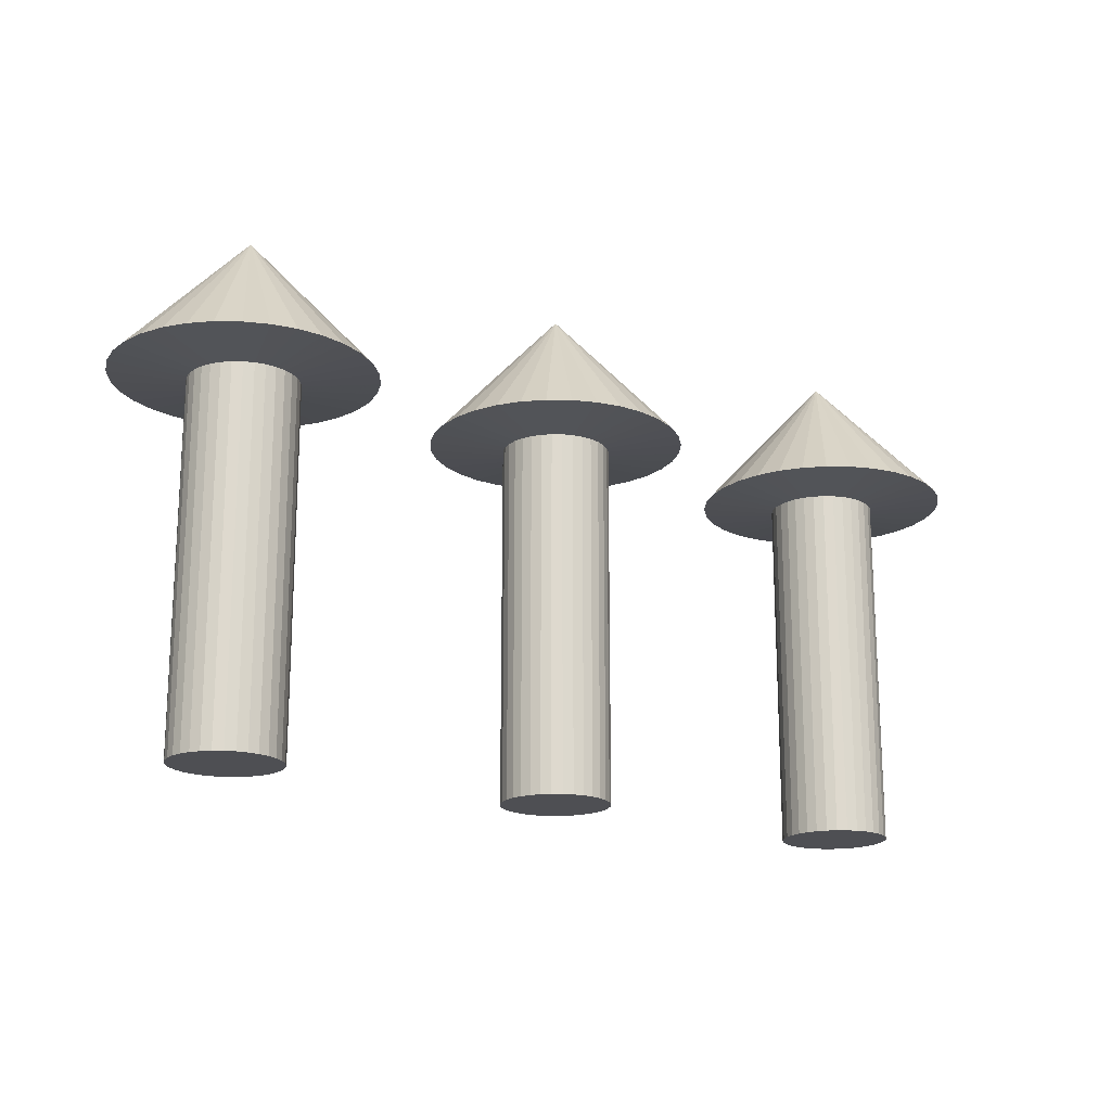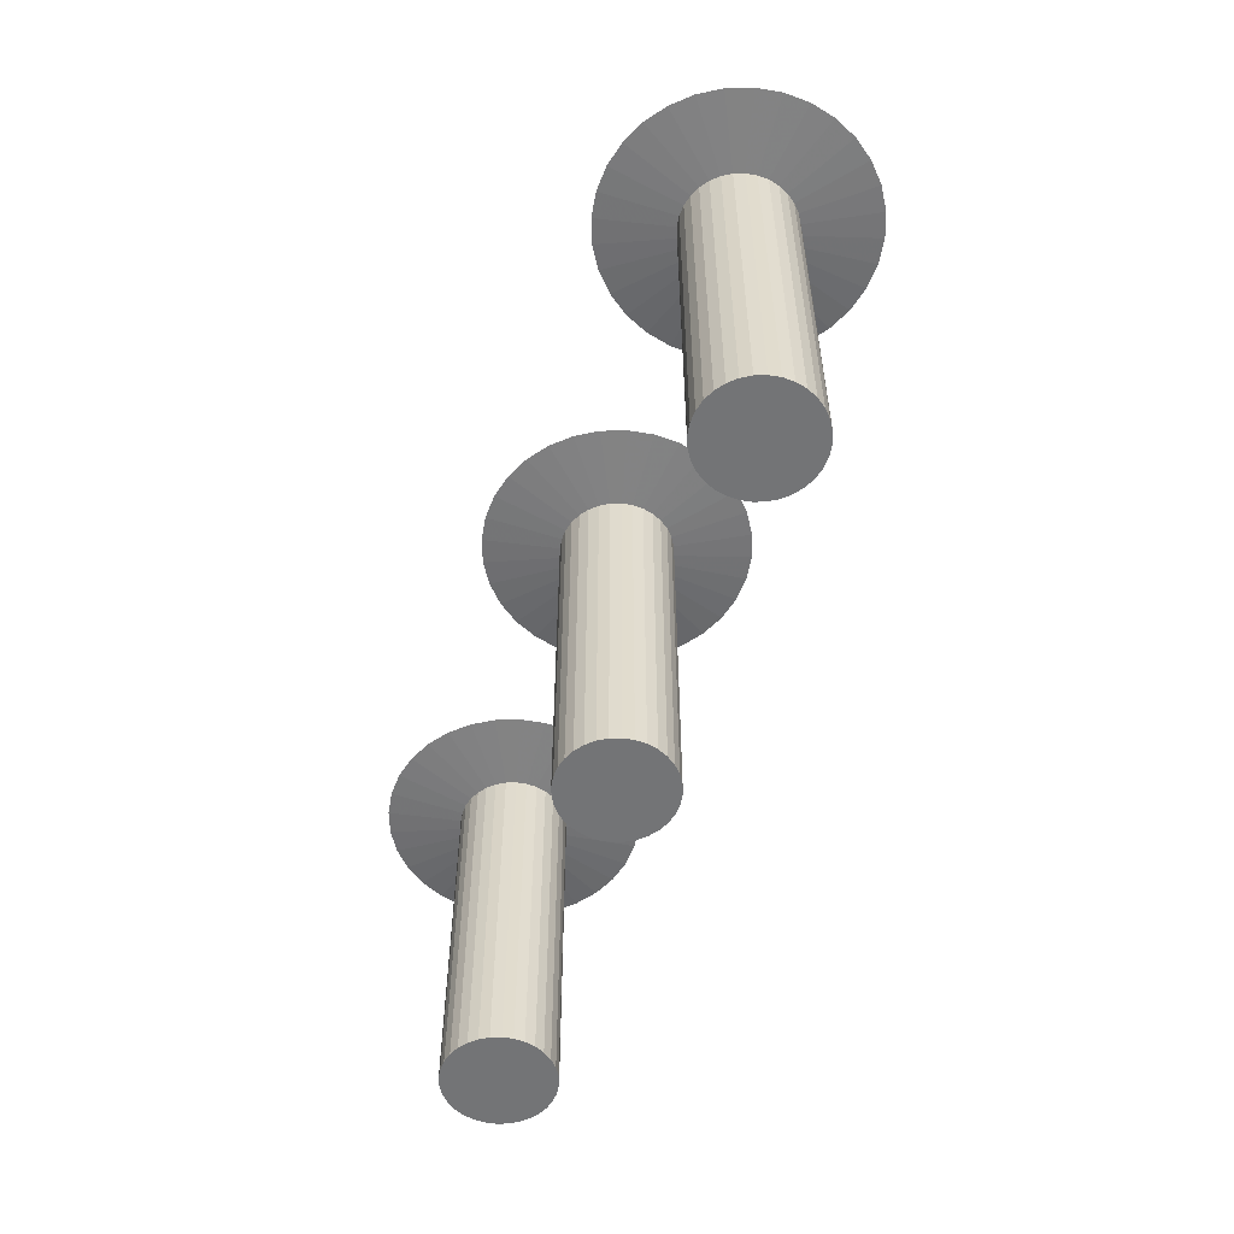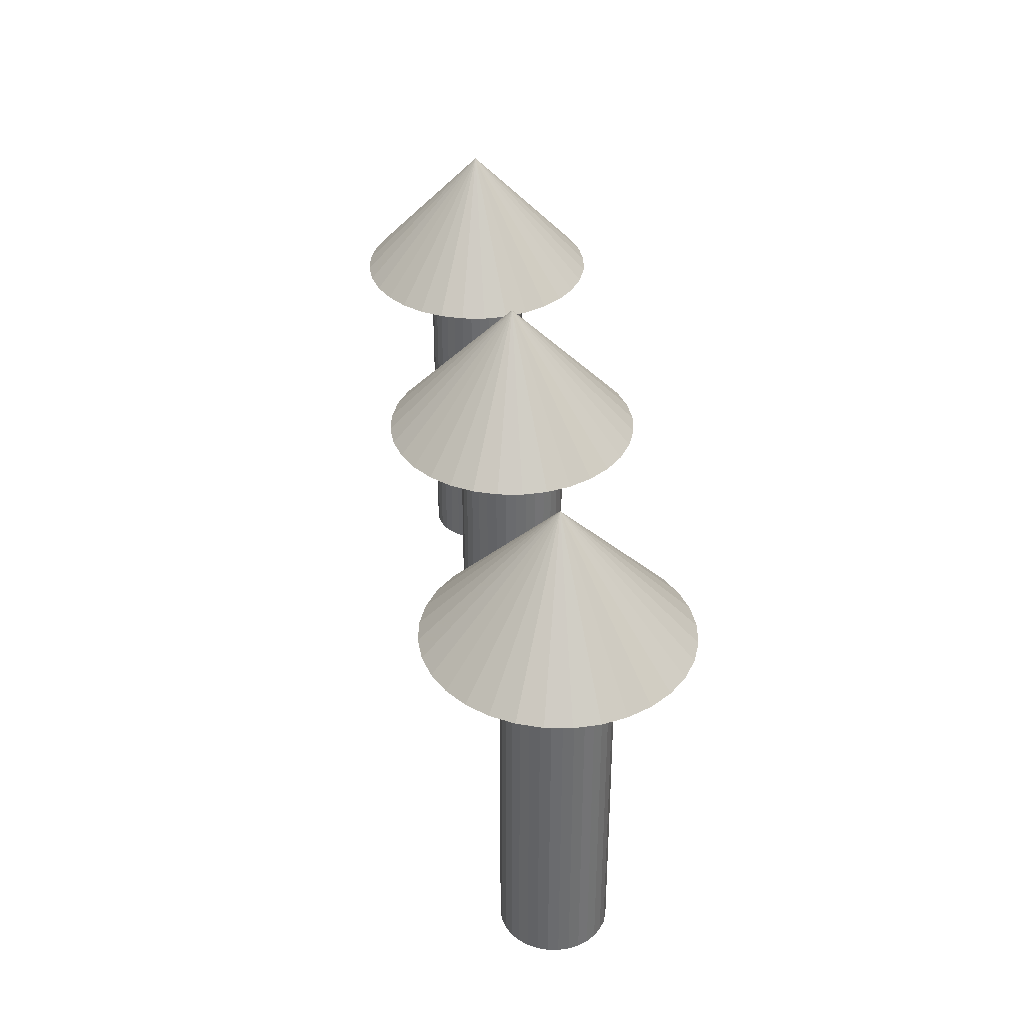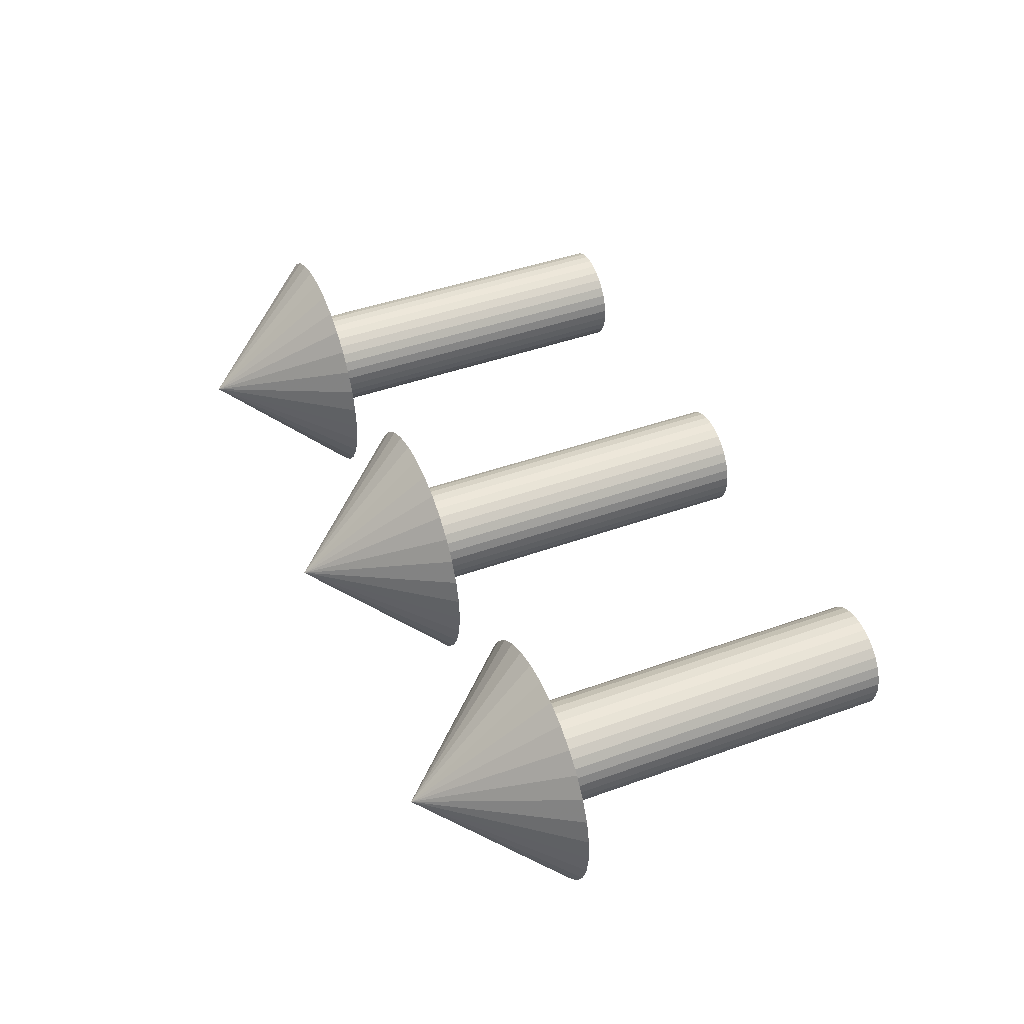
<metadata>
{"format":"obj","ext":"obj","renderer":"f3d","projection":"perspective","resolution":1024,"background":"white","views":[{"elev":-18.1,"azim":-32.0,"up":"+Z"},{"elev":-56.1,"azim":72.2,"up":"+Z"},{"elev":36.5,"azim":-97.0,"up":"+Z"},{"elev":44.4,"azim":67.3,"up":"+Y"}]}
</metadata>
<code>
v -0.01847 -0.468 0.9604
v -0.04395 -1.114 1.016
v -0.1094 -0.4554 0.9604
v -0.2603 -1.084 1.016
v -0.1962 -0.4253 0.9604
v -0.4667 -1.012 1.016
v -0.2754 -0.3789 0.9604
v -0.6552 -0.9014 1.016
v -0.344 -0.3179 0.9604
v -0.8185 -0.7563 1.016
v -0.3994 -0.2447 0.9604
v -0.9503 -0.5821 1.016
v -0.4395 -0.162 0.9604
v -1.046 -0.3855 1.016
v -0.4626 -0.07319 0.9604
v -1.101 -0.1741 1.016
v -0.468 0.01847 0.9604
v -1.114 0.04395 1.016
v -0.4554 0.1094 0.9604
v -1.084 0.2603 1.016
v -0.4253 0.1962 0.9604
v -1.012 0.4667 1.016
v -0.3789 0.2754 0.9604
v -0.9014 0.6552 1.016
v -0.3179 0.344 0.9604
v -0.7563 0.8185 1.016
v -0.2447 0.3994 0.9604
v -0.5821 0.9503 1.016
v -0.162 0.4395 0.9604
v -0.3855 1.046 1.016
v -0.07319 0.4626 0.9604
v -0.1741 1.101 1.016
v 0.01847 0.468 0.9604
v 0.04395 1.114 1.016
v 0.1094 0.4554 0.9604
v 0.2603 1.084 1.016
v 0.1962 0.4253 0.9604
v 0.4667 1.012 1.016
v 0.2754 0.3789 0.9604
v 0.6552 0.9014 1.016
v 0.344 0.3179 0.9604
v 0.8185 0.7563 1.016
v 0.3994 0.2447 0.9604
v 0.9503 0.5821 1.016
v 0.4395 0.162 0.9604
v 1.046 0.3855 1.016
v 0.4626 0.07319 0.9604
v 1.101 0.1741 1.016
v 0.468 -0.01847 0.9604
v 1.114 -0.04395 1.016
v 0.4554 -0.1094 0.9604
v 1.084 -0.2603 1.016
v 0.4253 -0.1962 0.9604
v 1.012 -0.4667 1.016
v 0.3789 -0.2754 0.9604
v 0.9014 -0.6552 1.016
v 0.3179 -0.344 0.9604
v 0.7563 -0.8185 1.016
v 0.2447 -0.3994 0.9604
v 0.5821 -0.9503 1.016
v 0.162 -0.4395 0.9604
v 0.3855 -1.046 1.016
v 0.07319 -0.4626 0.9604
v 0.1741 -1.101 1.016
v 0 -0 2.218
v 0.162 -0.4395 -2.204
v 0.2447 -0.3994 -2.204
v 0.3179 -0.344 -2.204
v 0.3789 -0.2754 -2.204
v 0.4253 -0.1962 -2.204
v 0.4554 -0.1094 -2.204
v 0.468 -0.01847 -2.204
v 0.4626 0.07319 -2.204
v 0.4395 0.162 -2.204
v 0.3994 0.2447 -2.204
v 0.344 0.3179 -2.204
v 0.2754 0.3789 -2.204
v 0.1962 0.4253 -2.204
v 0.1094 0.4554 -2.204
v 0.01847 0.468 -2.204
v -0.07319 0.4626 -2.204
v -0.162 0.4395 -2.204
v -0.2447 0.3994 -2.204
v -0.3179 0.344 -2.204
v -0.3789 0.2754 -2.204
v -0.4253 0.1962 -2.204
v -0.4554 0.1094 -2.204
v -0.468 0.01847 -2.204
v -0.4626 -0.07319 -2.204
v -0.4395 -0.162 -2.204
v -0.3994 -0.2447 -2.204
v -0.344 -0.3179 -2.204
v -0.2754 -0.3789 -2.204
v -0.1962 -0.4253 -2.204
v -0.1094 -0.4554 -2.204
v -0.01847 -0.468 -2.204
v 0.07319 -0.4626 -2.204
f 1 4 3
f 3 6 5
f 6 7 5
f 7 10 9
f 10 11 9
f 11 14 13
f 14 15 13
f 16 17 15
f 17 20 19
f 19 22 21
f 21 24 23
f 23 26 25
f 26 27 25
f 27 30 29
f 30 31 29
f 31 34 33
f 34 35 33
f 35 38 37
f 38 39 37
f 39 42 41
f 42 43 41
f 43 46 45
f 46 47 45
f 47 50 49
f 50 51 49
f 51 54 53
f 54 55 53
f 55 58 57
f 58 59 57
f 59 62 61
f 14 12 65
f 62 63 61
f 64 1 63
f 5 95 3
f 13 91 11
f 32 30 65
f 50 48 65
f 6 4 65
f 24 22 65
f 42 40 65
f 60 58 65
f 16 14 65
f 34 32 65
f 52 50 65
f 8 6 65
f 26 24 65
f 44 42 65
f 62 60 65
f 18 16 65
f 36 34 65
f 54 52 65
f 10 8 65
f 28 26 65
f 46 44 65
f 64 62 65
f 20 18 65
f 38 36 65
f 56 54 65
f 12 10 65
f 30 28 65
f 48 46 65
f 4 2 65
f 2 64 65
f 22 20 65
f 40 38 65
f 58 56 65
f 57 69 55
f 39 78 37
f 21 87 19
f 1 97 63
f 3 96 1
f 47 74 45
f 29 83 27
f 11 92 9
f 55 70 53
f 37 79 35
f 19 88 17
f 63 66 61
f 45 75 43
f 27 84 25
f 9 93 7
f 53 71 51
f 35 80 33
f 17 89 15
f 61 67 59
f 43 76 41
f 25 85 23
f 7 94 5
f 51 72 49
f 33 81 31
f 15 90 13
f 59 68 57
f 41 77 39
f 23 86 21
f 81 73 97
f 31 82 29
f 49 73 47
f 1 2 4
f 3 4 6
f 6 8 7
f 7 8 10
f 10 12 11
f 11 12 14
f 14 16 15
f 16 18 17
f 17 18 20
f 19 20 22
f 21 22 24
f 23 24 26
f 26 28 27
f 27 28 30
f 30 32 31
f 31 32 34
f 34 36 35
f 35 36 38
f 38 40 39
f 39 40 42
f 42 44 43
f 43 44 46
f 46 48 47
f 47 48 50
f 50 52 51
f 51 52 54
f 54 56 55
f 55 56 58
f 58 60 59
f 59 60 62
f 62 64 63
f 64 2 1
f 5 94 95
f 13 90 91
f 57 68 69
f 39 77 78
f 21 86 87
f 1 96 97
f 3 95 96
f 47 73 74
f 29 82 83
f 11 91 92
f 55 69 70
f 37 78 79
f 19 87 88
f 63 97 66
f 45 74 75
f 27 83 84
f 9 92 93
f 53 70 71
f 35 79 80
f 17 88 89
f 61 66 67
f 43 75 76
f 25 84 85
f 7 93 94
f 51 71 72
f 33 80 81
f 15 89 90
f 59 67 68
f 41 76 77
f 23 85 86
f 97 96 95
f 95 94 97
f 94 93 97
f 93 92 91
f 91 90 89
f 89 88 87
f 87 86 85
f 85 84 83
f 83 82 81
f 81 80 79
f 79 78 77
f 77 76 75
f 75 74 73
f 73 72 69
f 72 71 69
f 71 70 69
f 69 68 97
f 68 67 97
f 67 66 97
f 93 91 97
f 91 89 97
f 89 87 81
f 87 85 81
f 85 83 81
f 81 79 73
f 79 77 73
f 77 75 73
f 73 69 97
f 97 89 81
f 31 81 82
f 49 72 73
v -3.018 -0.468 0.9604
v -3.044 -1.114 1.016
v -3.109 -0.4554 0.9604
v -3.26 -1.084 1.016
v -3.196 -0.4253 0.9604
v -3.467 -1.012 1.016
v -3.275 -0.3789 0.9604
v -3.655 -0.9014 1.016
v -3.344 -0.3179 0.9604
v -3.818 -0.7563 1.016
v -3.399 -0.2447 0.9604
v -3.95 -0.5821 1.016
v -3.439 -0.162 0.9604
v -4.046 -0.3855 1.016
v -3.463 -0.07319 0.9604
v -4.101 -0.1741 1.016
v -3.468 0.01847 0.9604
v -4.114 0.04395 1.016
v -3.455 0.1094 0.9604
v -4.084 0.2603 1.016
v -3.425 0.1962 0.9604
v -4.012 0.4667 1.016
v -3.379 0.2754 0.9604
v -3.901 0.6552 1.016
v -3.318 0.344 0.9604
v -3.756 0.8185 1.016
v -3.245 0.3994 0.9604
v -3.582 0.9503 1.016
v -3.162 0.4395 0.9604
v -3.386 1.046 1.016
v -3.073 0.4626 0.9604
v -3.174 1.101 1.016
v -2.982 0.468 0.9604
v -2.956 1.114 1.016
v -2.891 0.4554 0.9604
v -2.74 1.084 1.016
v -2.804 0.4253 0.9604
v -2.533 1.012 1.016
v -2.725 0.3789 0.9604
v -2.345 0.9014 1.016
v -2.656 0.3179 0.9604
v -2.182 0.7563 1.016
v -2.601 0.2447 0.9604
v -2.05 0.5821 1.016
v -2.561 0.162 0.9604
v -1.954 0.3855 1.016
v -2.537 0.07319 0.9604
v -1.899 0.1741 1.016
v -2.532 -0.01847 0.9604
v -1.886 -0.04395 1.016
v -2.545 -0.1094 0.9604
v -1.916 -0.2603 1.016
v -2.575 -0.1962 0.9604
v -1.988 -0.4667 1.016
v -2.621 -0.2754 0.9604
v -2.099 -0.6552 1.016
v -2.682 -0.344 0.9604
v -2.244 -0.8185 1.016
v -2.755 -0.3994 0.9604
v -2.418 -0.9503 1.016
v -2.838 -0.4395 0.9604
v -2.614 -1.046 1.016
v -2.927 -0.4626 0.9604
v -2.826 -1.101 1.016
v -3 -0 2.218
v -2.838 -0.4395 -2.204
v -2.755 -0.3994 -2.204
v -2.682 -0.344 -2.204
v -2.621 -0.2754 -2.204
v -2.575 -0.1962 -2.204
v -2.545 -0.1094 -2.204
v -2.532 -0.01847 -2.204
v -2.537 0.07319 -2.204
v -2.561 0.162 -2.204
v -2.601 0.2447 -2.204
v -2.656 0.3179 -2.204
v -2.725 0.3789 -2.204
v -2.804 0.4253 -2.204
v -2.891 0.4554 -2.204
v -2.982 0.468 -2.204
v -3.073 0.4626 -2.204
v -3.162 0.4395 -2.204
v -3.245 0.3994 -2.204
v -3.318 0.344 -2.204
v -3.379 0.2754 -2.204
v -3.425 0.1962 -2.204
v -3.455 0.1094 -2.204
v -3.468 0.01847 -2.204
v -3.463 -0.07319 -2.204
v -3.439 -0.162 -2.204
v -3.399 -0.2447 -2.204
v -3.344 -0.3179 -2.204
v -3.275 -0.3789 -2.204
v -3.196 -0.4253 -2.204
v -3.109 -0.4554 -2.204
v -3.018 -0.468 -2.204
v -2.927 -0.4626 -2.204
f 98 101 100
f 100 103 102
f 103 104 102
f 104 107 106
f 107 108 106
f 108 111 110
f 111 112 110
f 113 114 112
f 114 117 116
f 116 119 118
f 118 121 120
f 120 123 122
f 123 124 122
f 124 127 126
f 127 128 126
f 128 131 130
f 131 132 130
f 132 135 134
f 135 136 134
f 136 139 138
f 139 140 138
f 140 143 142
f 143 144 142
f 144 147 146
f 147 148 146
f 148 151 150
f 151 152 150
f 152 155 154
f 155 156 154
f 156 159 158
f 111 109 162
f 159 160 158
f 161 98 160
f 102 192 100
f 110 188 108
f 129 127 162
f 147 145 162
f 103 101 162
f 121 119 162
f 139 137 162
f 157 155 162
f 113 111 162
f 131 129 162
f 149 147 162
f 105 103 162
f 123 121 162
f 141 139 162
f 159 157 162
f 115 113 162
f 133 131 162
f 151 149 162
f 107 105 162
f 125 123 162
f 143 141 162
f 161 159 162
f 117 115 162
f 135 133 162
f 153 151 162
f 109 107 162
f 127 125 162
f 145 143 162
f 101 99 162
f 99 161 162
f 119 117 162
f 137 135 162
f 155 153 162
f 154 166 152
f 136 175 134
f 118 184 116
f 98 194 160
f 100 193 98
f 144 171 142
f 126 180 124
f 108 189 106
f 152 167 150
f 134 176 132
f 116 185 114
f 160 163 158
f 142 172 140
f 124 181 122
f 106 190 104
f 150 168 148
f 132 177 130
f 114 186 112
f 158 164 156
f 140 173 138
f 122 182 120
f 104 191 102
f 148 169 146
f 130 178 128
f 112 187 110
f 156 165 154
f 138 174 136
f 120 183 118
f 178 170 194
f 128 179 126
f 146 170 144
f 98 99 101
f 100 101 103
f 103 105 104
f 104 105 107
f 107 109 108
f 108 109 111
f 111 113 112
f 113 115 114
f 114 115 117
f 116 117 119
f 118 119 121
f 120 121 123
f 123 125 124
f 124 125 127
f 127 129 128
f 128 129 131
f 131 133 132
f 132 133 135
f 135 137 136
f 136 137 139
f 139 141 140
f 140 141 143
f 143 145 144
f 144 145 147
f 147 149 148
f 148 149 151
f 151 153 152
f 152 153 155
f 155 157 156
f 156 157 159
f 159 161 160
f 161 99 98
f 102 191 192
f 110 187 188
f 154 165 166
f 136 174 175
f 118 183 184
f 98 193 194
f 100 192 193
f 144 170 171
f 126 179 180
f 108 188 189
f 152 166 167
f 134 175 176
f 116 184 185
f 160 194 163
f 142 171 172
f 124 180 181
f 106 189 190
f 150 167 168
f 132 176 177
f 114 185 186
f 158 163 164
f 140 172 173
f 122 181 182
f 104 190 191
f 148 168 169
f 130 177 178
f 112 186 187
f 156 164 165
f 138 173 174
f 120 182 183
f 194 193 192
f 192 191 194
f 191 190 194
f 190 189 188
f 188 187 186
f 186 185 184
f 184 183 182
f 182 181 180
f 180 179 178
f 178 177 176
f 176 175 174
f 174 173 172
f 172 171 170
f 170 169 166
f 169 168 166
f 168 167 166
f 166 165 194
f 165 164 194
f 164 163 194
f 190 188 194
f 188 186 194
f 186 184 178
f 184 182 178
f 182 180 178
f 178 176 170
f 176 174 170
f 174 172 170
f 170 166 194
f 194 186 178
f 128 178 179
f 146 169 170
v 2.982 -0.468 0.9604
v 2.956 -1.114 1.016
v 2.891 -0.4554 0.9604
v 2.74 -1.084 1.016
v 2.804 -0.4253 0.9604
v 2.533 -1.012 1.016
v 2.725 -0.3789 0.9604
v 2.345 -0.9014 1.016
v 2.656 -0.3179 0.9604
v 2.182 -0.7563 1.016
v 2.601 -0.2447 0.9604
v 2.05 -0.5821 1.016
v 2.561 -0.162 0.9604
v 1.954 -0.3855 1.016
v 2.537 -0.07319 0.9604
v 1.899 -0.1741 1.016
v 2.532 0.01847 0.9604
v 1.886 0.04395 1.016
v 2.545 0.1094 0.9604
v 1.916 0.2603 1.016
v 2.575 0.1962 0.9604
v 1.988 0.4667 1.016
v 2.621 0.2754 0.9604
v 2.099 0.6552 1.016
v 2.682 0.344 0.9604
v 2.244 0.8185 1.016
v 2.755 0.3994 0.9604
v 2.418 0.9503 1.016
v 2.838 0.4395 0.9604
v 2.614 1.046 1.016
v 2.927 0.4626 0.9604
v 2.826 1.101 1.016
v 3.018 0.468 0.9604
v 3.044 1.114 1.016
v 3.109 0.4554 0.9604
v 3.26 1.084 1.016
v 3.196 0.4253 0.9604
v 3.467 1.012 1.016
v 3.275 0.3789 0.9604
v 3.655 0.9014 1.016
v 3.344 0.3179 0.9604
v 3.818 0.7563 1.016
v 3.399 0.2447 0.9604
v 3.95 0.5821 1.016
v 3.439 0.162 0.9604
v 4.046 0.3855 1.016
v 3.463 0.07319 0.9604
v 4.101 0.1741 1.016
v 3.468 -0.01847 0.9604
v 4.114 -0.04395 1.016
v 3.455 -0.1094 0.9604
v 4.084 -0.2603 1.016
v 3.425 -0.1962 0.9604
v 4.012 -0.4667 1.016
v 3.379 -0.2754 0.9604
v 3.901 -0.6552 1.016
v 3.318 -0.344 0.9604
v 3.756 -0.8185 1.016
v 3.245 -0.3994 0.9604
v 3.582 -0.9503 1.016
v 3.162 -0.4395 0.9604
v 3.386 -1.046 1.016
v 3.073 -0.4626 0.9604
v 3.174 -1.101 1.016
v 3 -0 2.218
v 3.162 -0.4395 -2.204
v 3.245 -0.3994 -2.204
v 3.318 -0.344 -2.204
v 3.379 -0.2754 -2.204
v 3.425 -0.1962 -2.204
v 3.455 -0.1094 -2.204
v 3.468 -0.01847 -2.204
v 3.463 0.07319 -2.204
v 3.439 0.162 -2.204
v 3.399 0.2447 -2.204
v 3.344 0.3179 -2.204
v 3.275 0.3789 -2.204
v 3.196 0.4253 -2.204
v 3.109 0.4554 -2.204
v 3.018 0.468 -2.204
v 2.927 0.4626 -2.204
v 2.838 0.4395 -2.204
v 2.755 0.3994 -2.204
v 2.682 0.344 -2.204
v 2.621 0.2754 -2.204
v 2.575 0.1962 -2.204
v 2.545 0.1094 -2.204
v 2.532 0.01847 -2.204
v 2.537 -0.07319 -2.204
v 2.561 -0.162 -2.204
v 2.601 -0.2447 -2.204
v 2.656 -0.3179 -2.204
v 2.725 -0.3789 -2.204
v 2.804 -0.4253 -2.204
v 2.891 -0.4554 -2.204
v 2.982 -0.468 -2.204
v 3.073 -0.4626 -2.204
f 195 198 197
f 197 200 199
f 200 201 199
f 201 204 203
f 204 205 203
f 205 208 207
f 208 209 207
f 210 211 209
f 211 214 213
f 213 216 215
f 215 218 217
f 217 220 219
f 220 221 219
f 221 224 223
f 224 225 223
f 225 228 227
f 228 229 227
f 229 232 231
f 232 233 231
f 233 236 235
f 236 237 235
f 237 240 239
f 240 241 239
f 241 244 243
f 244 245 243
f 245 248 247
f 248 249 247
f 249 252 251
f 252 253 251
f 253 256 255
f 208 206 259
f 256 257 255
f 258 195 257
f 199 289 197
f 207 285 205
f 226 224 259
f 244 242 259
f 200 198 259
f 218 216 259
f 236 234 259
f 254 252 259
f 210 208 259
f 228 226 259
f 246 244 259
f 202 200 259
f 220 218 259
f 238 236 259
f 256 254 259
f 212 210 259
f 230 228 259
f 248 246 259
f 204 202 259
f 222 220 259
f 240 238 259
f 258 256 259
f 214 212 259
f 232 230 259
f 250 248 259
f 206 204 259
f 224 222 259
f 242 240 259
f 198 196 259
f 196 258 259
f 216 214 259
f 234 232 259
f 252 250 259
f 251 263 249
f 233 272 231
f 215 281 213
f 195 291 257
f 197 290 195
f 241 268 239
f 223 277 221
f 205 286 203
f 249 264 247
f 231 273 229
f 213 282 211
f 257 260 255
f 239 269 237
f 221 278 219
f 203 287 201
f 247 265 245
f 229 274 227
f 211 283 209
f 255 261 253
f 237 270 235
f 219 279 217
f 201 288 199
f 245 266 243
f 227 275 225
f 209 284 207
f 253 262 251
f 235 271 233
f 217 280 215
f 275 267 291
f 225 276 223
f 243 267 241
f 195 196 198
f 197 198 200
f 200 202 201
f 201 202 204
f 204 206 205
f 205 206 208
f 208 210 209
f 210 212 211
f 211 212 214
f 213 214 216
f 215 216 218
f 217 218 220
f 220 222 221
f 221 222 224
f 224 226 225
f 225 226 228
f 228 230 229
f 229 230 232
f 232 234 233
f 233 234 236
f 236 238 237
f 237 238 240
f 240 242 241
f 241 242 244
f 244 246 245
f 245 246 248
f 248 250 249
f 249 250 252
f 252 254 253
f 253 254 256
f 256 258 257
f 258 196 195
f 199 288 289
f 207 284 285
f 251 262 263
f 233 271 272
f 215 280 281
f 195 290 291
f 197 289 290
f 241 267 268
f 223 276 277
f 205 285 286
f 249 263 264
f 231 272 273
f 213 281 282
f 257 291 260
f 239 268 269
f 221 277 278
f 203 286 287
f 247 264 265
f 229 273 274
f 211 282 283
f 255 260 261
f 237 269 270
f 219 278 279
f 201 287 288
f 245 265 266
f 227 274 275
f 209 283 284
f 253 261 262
f 235 270 271
f 217 279 280
f 291 290 289
f 289 288 291
f 288 287 291
f 287 286 285
f 285 284 283
f 283 282 281
f 281 280 279
f 279 278 277
f 277 276 275
f 275 274 273
f 273 272 271
f 271 270 269
f 269 268 267
f 267 266 263
f 266 265 263
f 265 264 263
f 263 262 291
f 262 261 291
f 261 260 291
f 287 285 291
f 285 283 291
f 283 281 275
f 281 279 275
f 279 277 275
f 275 273 267
f 273 271 267
f 271 269 267
f 267 263 291
f 291 283 275
f 225 275 276
f 243 266 267

</code>
